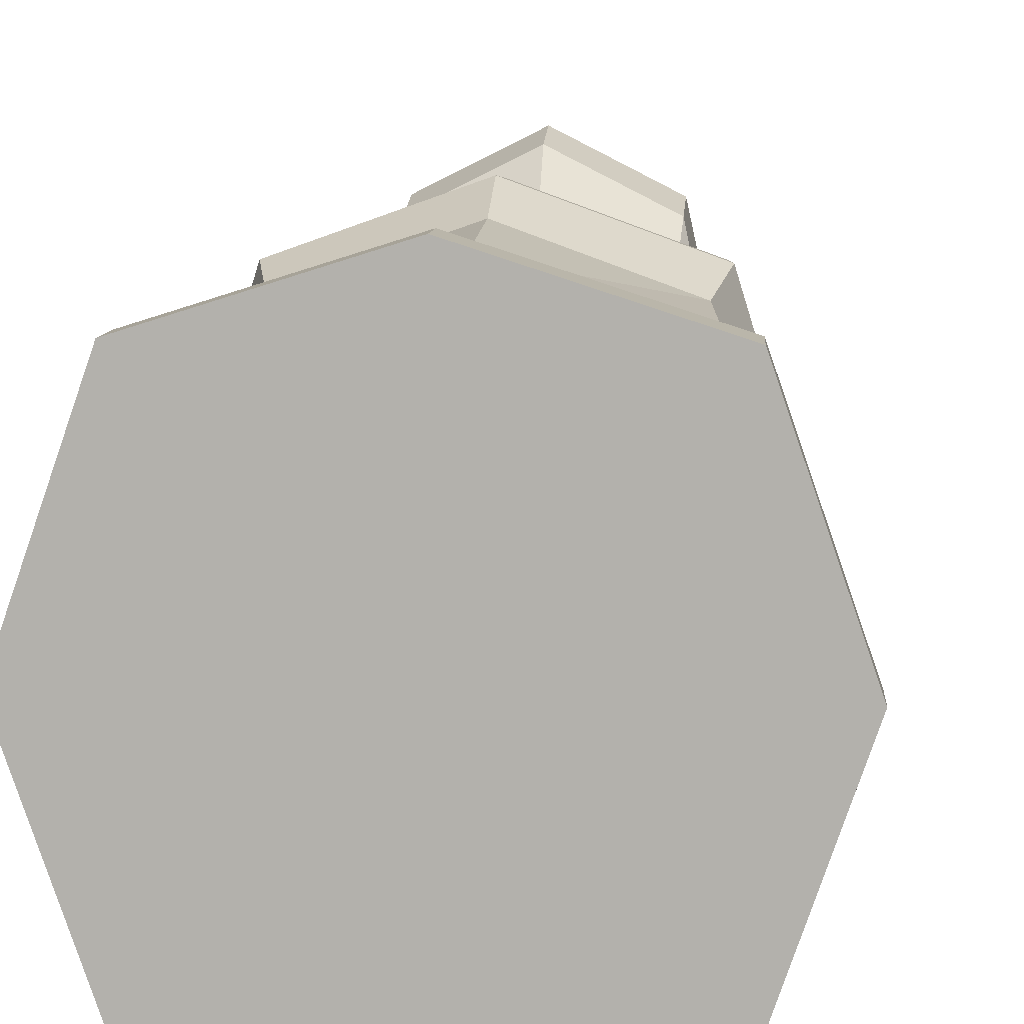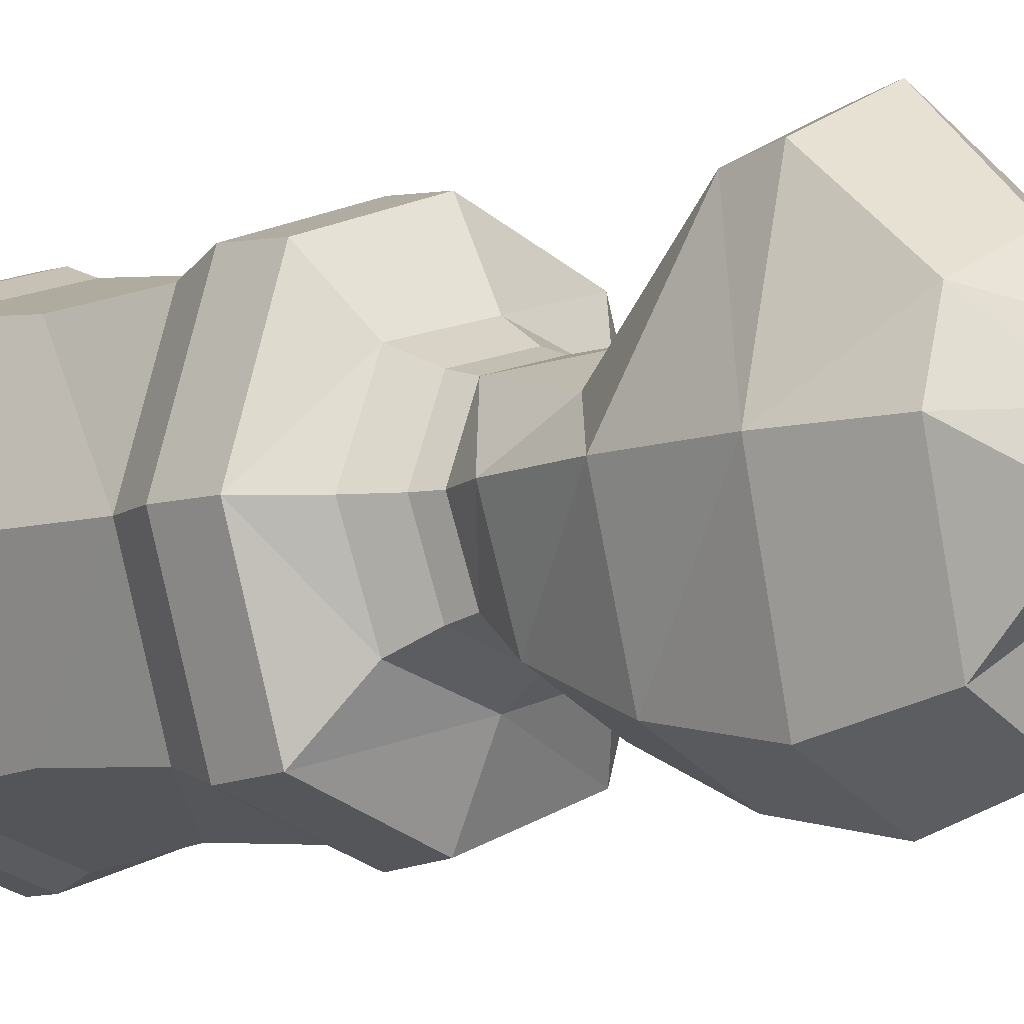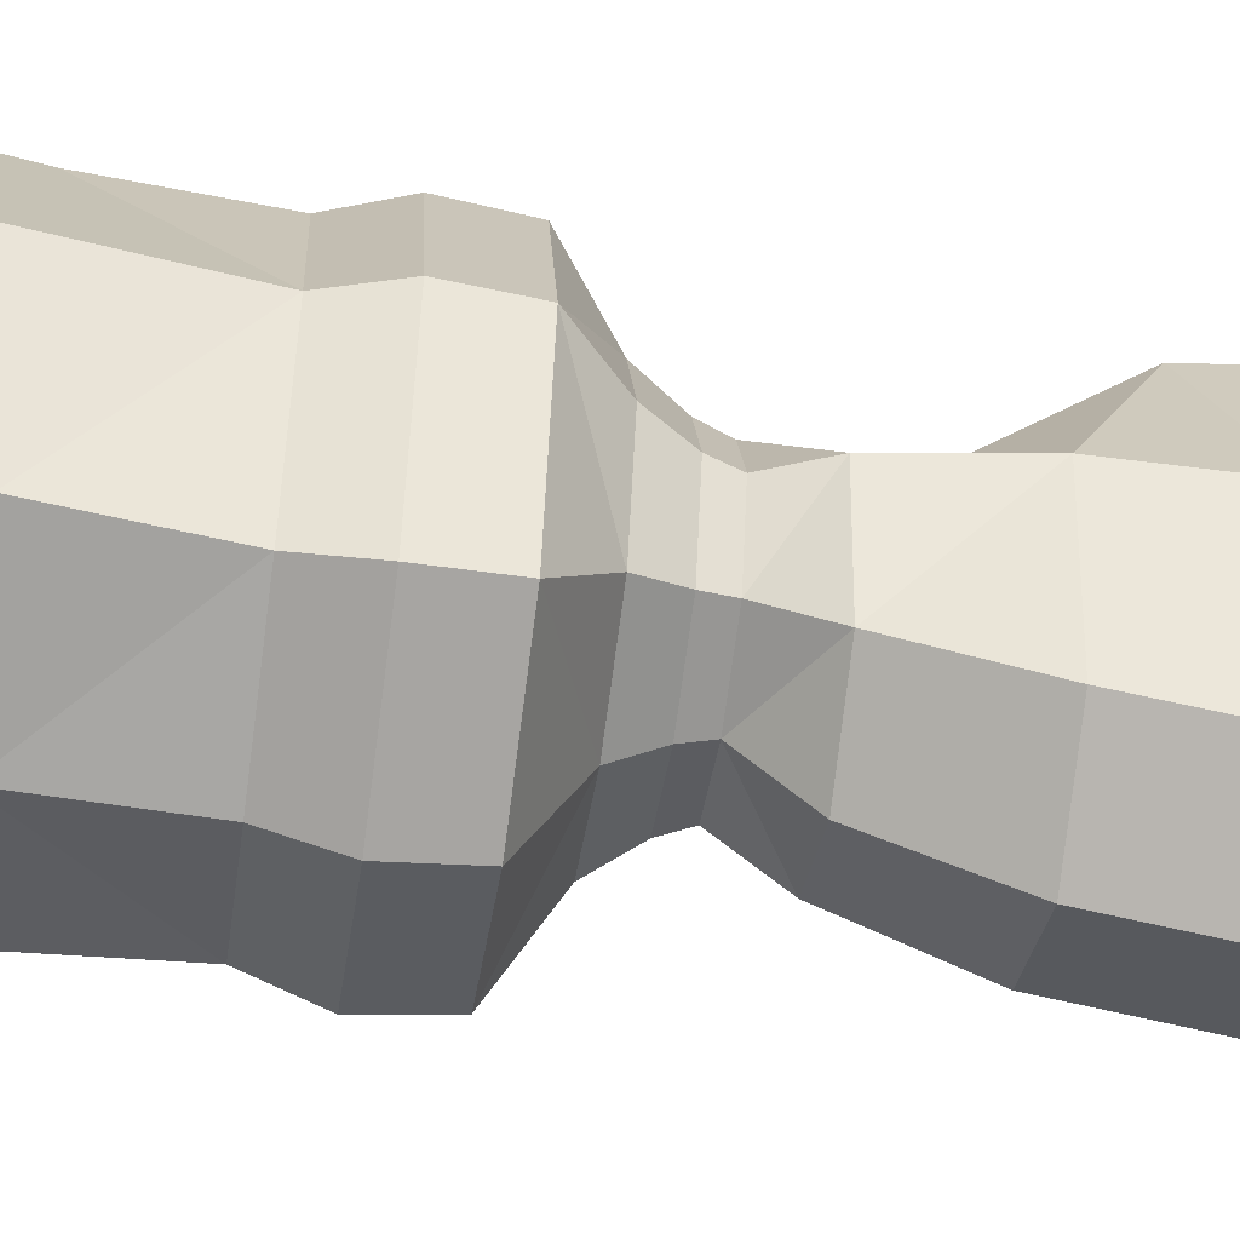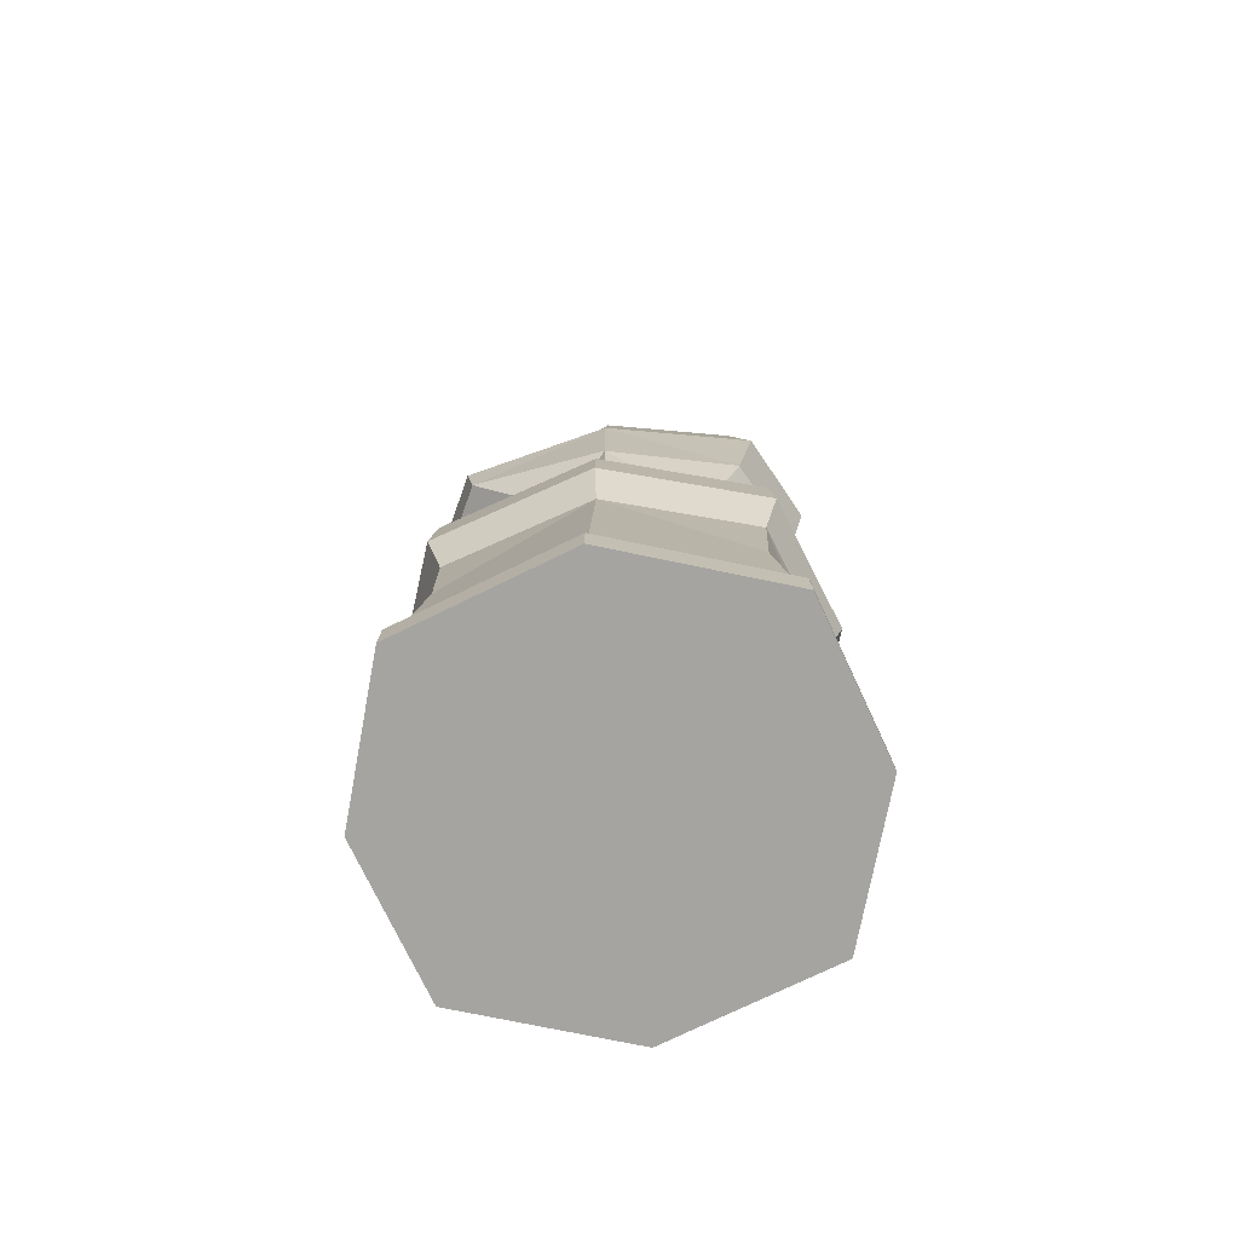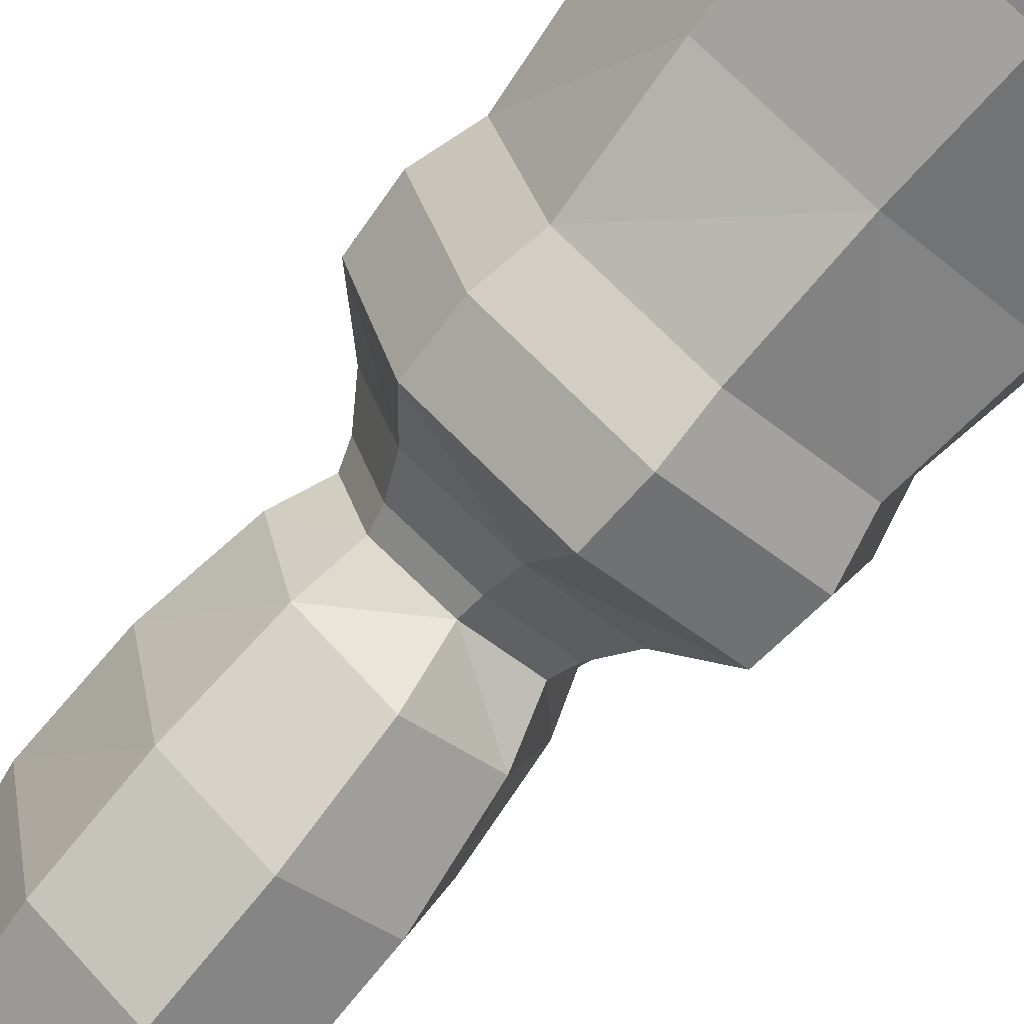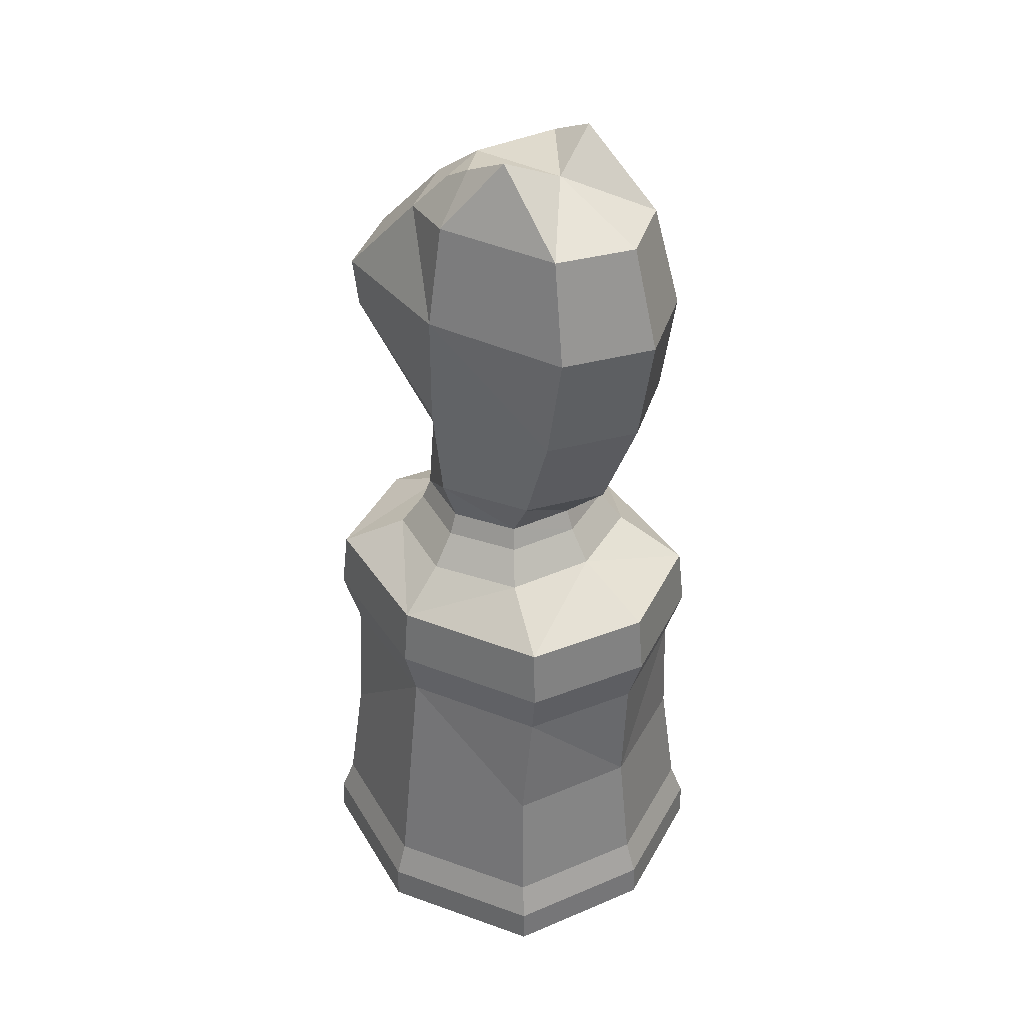
<metadata>
{"format":"obj","ext":"obj","renderer":"f3d","projection":"perspective","resolution":1024,"background":"white","views":[{"elev":10.1,"azim":4.4,"up":"+Z"},{"elev":-7.4,"azim":138.2,"up":"+Z"},{"elev":-54.6,"azim":82.1,"up":"+Z"},{"elev":-73.2,"azim":97.2,"up":"+Y"},{"elev":-72.4,"azim":-40.6,"up":"+Z"},{"elev":37.0,"azim":133.7,"up":"+Y"}]}
</metadata>
<code>
g Cube
v -0.3871 1.052 0.4748
v -0.3871 1.052 -0.4748
v 0.3871 1.052 -0.4748
v 0.3871 1.052 0.4748
v -0.4244 1.228 0.5205
v -0.4244 1.228 -0.5205
v 0.4244 1.228 -0.5205
v 0.4244 1.228 0.5205
v -0.4597 0.2444 0.5009
v -0.4597 0.2444 -0.5009
v 0.4597 0.2444 -0.5009
v 0.4597 0.2444 0.5009
v -0.4932 0.007342 0.5374
v -0.4932 0.007342 -0.5374
v 0.4932 0.007342 -0.5374
v 0.4932 0.007342 0.5374
v -0.4057 1.14 0.4976
v -0.5841 1.228 0
v -0.4057 1.14 -0.4976
v -0.5328 1.052 0
v 0 1.228 -0.6738
v 0.4057 1.14 -0.4976
v 0 1.052 -0.6147
v 0.5841 1.228 0
v 0.4057 1.14 0.4976
v 0.5328 1.052 0
v 0 1.228 0.6738
v 0 1.052 0.6147
v -0.4104 1.432 0.5034
v 0.4104 1.432 0.5034
v 0.4104 1.432 -0.5034
v -0.4104 1.432 -0.5034
v -0.6328 0.2444 0
v 0 0.2444 -0.6485
v 0.6328 0.2444 0
v 0 0.2444 0.6485
v 0.4234 0.6481 0.4614
v -0.4234 0.6481 0.4614
v 0.4234 0.6481 -0.4614
v -0.4234 0.6481 -0.4614
v -0.6789 0.007342 0
v 0 0.007342 -0.6957
v 0.6789 0.007342 0
v 0 0.007342 0.6957
v 0.4905 0.1258 0.5344
v -0.4905 0.1258 0.5344
v 0.4905 0.1258 -0.5344
v -0.4905 0.1258 -0.5344
v -0.6751 0.1258 0
v 0 0.1258 -0.6919
v 0.6751 0.1258 0
v 0 0.007342 0
v -0.5828 0.6481 0
v 0 0.6481 -0.5973
v 0.5828 0.6481 0
v 0 0.1258 0.6919
v -0.5649 1.432 0
v 0 1.432 -0.6517
v 0.5649 1.432 0
v 0 1.432 0.6517
v 0 0.6481 0.5973
v 0 1.14 0.6443
v 0.5585 1.14 0
v 0 1.14 -0.6443
v -0.5585 1.14 0
v -0.2966 1.574 0.2966
v 0.2966 1.574 0.2966
v 0.2966 1.574 -0.2966
v -0.2966 1.574 -0.2966
v -0.4083 1.574 0
v 0 1.574 -0.384
v 0.4083 1.574 0
v 0 1.574 0.384
v -0.2392 1.686 0.2392
v 0.2392 1.686 0.2392
v 0.2392 1.686 -0.2392
v -0.2392 1.686 -0.2392
v -0.3292 1.686 0
v 0 1.686 -0.3097
v 0.3292 1.686 0
v 0 1.686 0.3097
v -0.2188 1.76 0.2188
v 0.2188 1.76 0.2188
v 0.2188 1.76 -0.2188
v -0.2188 1.76 -0.2188
v -0.3012 1.76 0
v 0 1.76 -0.2833
v 0.3012 1.76 0
v 0 1.76 0.2833
v -0.2613 2.082 0.1471
v 0.2613 2.082 0.1471
v 0.2613 1.921 -0.3222
v -0.2613 1.921 -0.3222
v -0.3596 1.91 0
v 0 1.921 -0.4548
v 0.3596 1.91 0
v 0 2.082 0.2798
v -0.2948 2.461 0.4811
v 0.2948 2.461 0.4811
v 0.2948 2.256 -0.4479
v -0.2948 2.256 -0.4479
v -0.4058 2.249 0
v -0 2.256 -0.5976
v 0.4058 2.249 0
v -0 2.461 0.6308
v -0.2948 2.621 0.5083
v 0.2948 2.621 0.5083
v 0.2948 2.621 -0.5083
v -0.2948 2.621 -0.5083
v -0.4058 2.621 0
v -0 2.621 -0.658
v 0.4058 2.621 0
v -0 2.621 0.658
v -0.2496 2.926 0.2288
v 0.2496 2.926 0.2288
v 0.2496 2.96 -0.4302
v -0.2496 2.96 -0.4302
v -0.3435 2.96 0
v -0 2.96 -0.5569
v 0.3435 2.96 0
v -0 2.926 0.3555
v -0.2053 3.066 0.1034
v 0.2053 3.066 0.1034
v 0.2053 3.202 -0.16
v -0.2053 3.202 -0.16
v -0.2118 3.126 0
v -0 3.103 -0.2205
v 0.2118 3.126 0
v -0 3.066 0.1639
g Cube_Cube_Material
f 65 19 2
f 22 3 23
f 63 25 4
f 17 1 28
f 38 9 36
f 46 13 44
f 37 12 35
f 39 11 34
f 40 10 33
f 52 42 15
f 45 16 43
f 47 15 42
f 48 14 41
f 46 49 41
f 9 33 49
f 10 48 49
f 48 50 42
f 10 34 50
f 11 47 50
f 47 51 43
f 11 35 51
f 12 45 51
f 52 43 16
f 13 41 52
f 14 42 52
f 38 53 33
f 20 53 38
f 20 2 40
f 40 54 34
f 2 23 54
f 3 39 54
f 39 55 35
f 26 55 39
f 26 4 37
f 45 56 44
f 12 36 56
f 9 46 56
f 18 57 32
f 18 5 29
f 7 21 58
f 6 32 58
f 24 59 30
f 24 7 31
f 5 27 60
f 8 30 60
f 37 61 36
f 4 28 61
f 1 38 61
f 25 62 28
f 8 27 62
f 5 17 62
f 63 26 3
f 24 63 22
f 24 8 25
f 19 64 23
f 6 21 64
f 7 22 64
f 65 20 1
f 18 65 17
f 18 6 19
f 30 67 73
f 73 67 75
f 29 60 73
f 59 31 68
f 59 72 67
f 32 69 71
f 31 58 71
f 57 29 66
f 57 70 69
f 81 75 83
f 73 81 74
f 72 68 76
f 72 80 75
f 71 69 77
f 71 79 76
f 70 66 74
f 70 78 77
f 83 91 97
f 81 89 82
f 80 76 84
f 80 88 83
f 79 77 85
f 79 87 84
f 78 74 82
f 78 86 85
f 97 91 99
f 82 89 97
f 84 92 96
f 83 88 96
f 87 85 93
f 87 95 92
f 82 90 94
f 85 86 94
f 105 99 107
f 97 105 98
f 92 100 104
f 91 96 104
f 95 93 101
f 95 103 100
f 90 98 102
f 93 94 102
f 107 115 121
f 105 113 106
f 100 108 112
f 99 104 112
f 103 101 109
f 103 111 108
f 98 106 110
f 101 102 110
f 115 123 129
f 106 113 121
f 112 108 116
f 112 120 115
f 109 117 119
f 108 111 119
f 110 106 114
f 110 118 117
f 127 129 128
f 114 121 129
f 120 116 124
f 120 128 123
f 117 125 127
f 116 119 127
f 118 114 122
f 118 126 125
f 20 65 2
f 64 22 23
f 26 63 4
f 62 17 28
f 61 38 36
f 56 46 44
f 55 37 35
f 54 39 34
f 53 40 33
f 43 52 15
f 51 45 43
f 50 47 42
f 49 48 41
f 13 46 41
f 46 9 49
f 33 10 49
f 14 48 42
f 48 10 50
f 34 11 50
f 15 47 43
f 47 11 51
f 35 12 51
f 44 52 16
f 44 13 52
f 41 14 52
f 9 38 33
f 1 20 38
f 53 20 40
f 10 40 34
f 40 2 54
f 23 3 54
f 11 39 35
f 3 26 39
f 55 26 37
f 16 45 44
f 45 12 56
f 36 9 56
f 6 18 32
f 57 18 29
f 31 7 58
f 21 6 58
f 8 24 30
f 59 24 31
f 29 5 60
f 27 8 60
f 12 37 36
f 37 4 61
f 28 1 61
f 4 25 28
f 25 8 62
f 27 5 62
f 22 63 3
f 7 24 22
f 63 24 25
f 2 19 23
f 19 6 64
f 21 7 64
f 17 65 1
f 5 18 17
f 65 18 19
f 60 30 73
f 81 73 75
f 66 29 73
f 72 59 68
f 30 59 67
f 58 32 71
f 68 31 71
f 70 57 66
f 32 57 69
f 89 81 83
f 66 73 74
f 80 72 76
f 67 72 75
f 79 71 77
f 68 71 76
f 78 70 74
f 69 70 77
f 89 83 97
f 74 81 82
f 88 80 84
f 75 80 83
f 87 79 85
f 76 79 84
f 86 78 82
f 77 78 85
f 105 97 99
f 90 82 97
f 88 84 96
f 91 83 96
f 95 87 93
f 84 87 92
f 86 82 94
f 93 85 94
f 113 105 107
f 90 97 98
f 96 92 104
f 99 91 104
f 103 95 101
f 92 95 100
f 94 90 102
f 101 93 102
f 113 107 121
f 98 105 106
f 104 100 112
f 107 99 112
f 111 103 109
f 100 103 108
f 102 98 110
f 109 101 110
f 121 115 129
f 114 106 121
f 120 112 116
f 107 112 115
f 111 109 119
f 116 108 119
f 118 110 114
f 109 110 117
f 127 125 126
f 128 124 127
f 129 123 128
f 126 122 129
f 129 127 126
f 122 114 129
f 128 120 124
f 115 120 123
f 119 117 127
f 124 116 127
f 126 118 122
f 117 118 125

</code>
